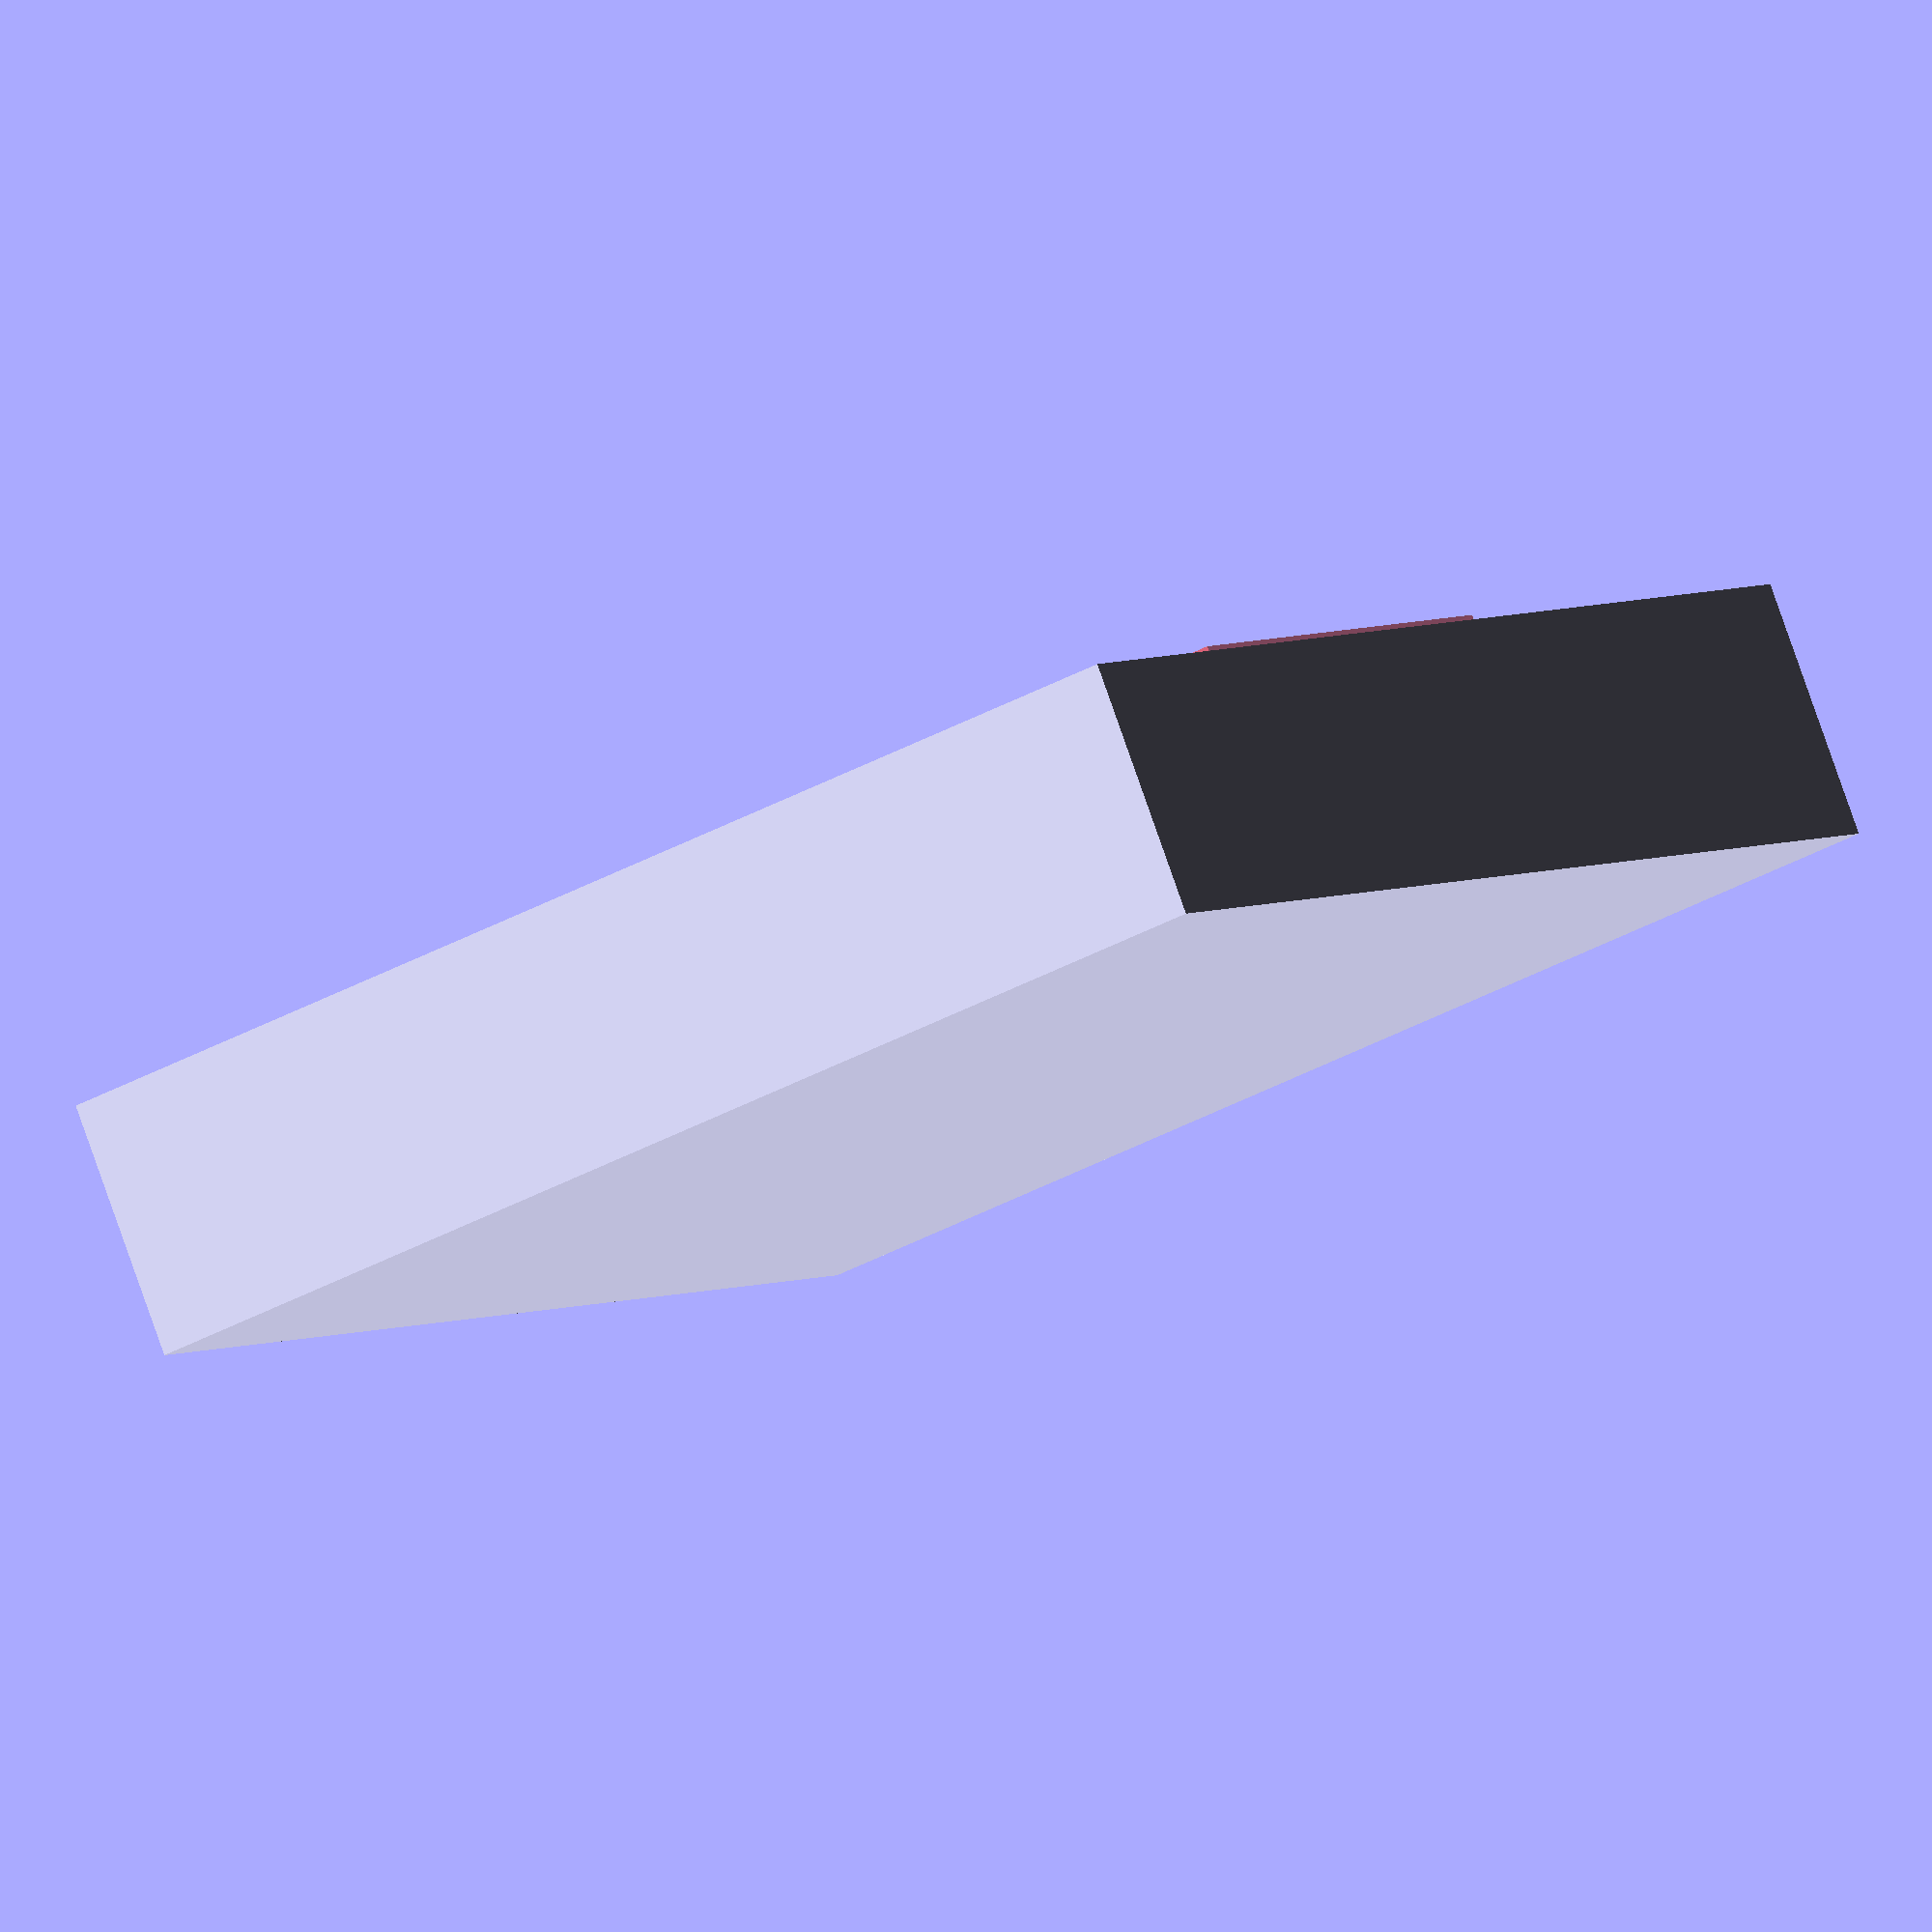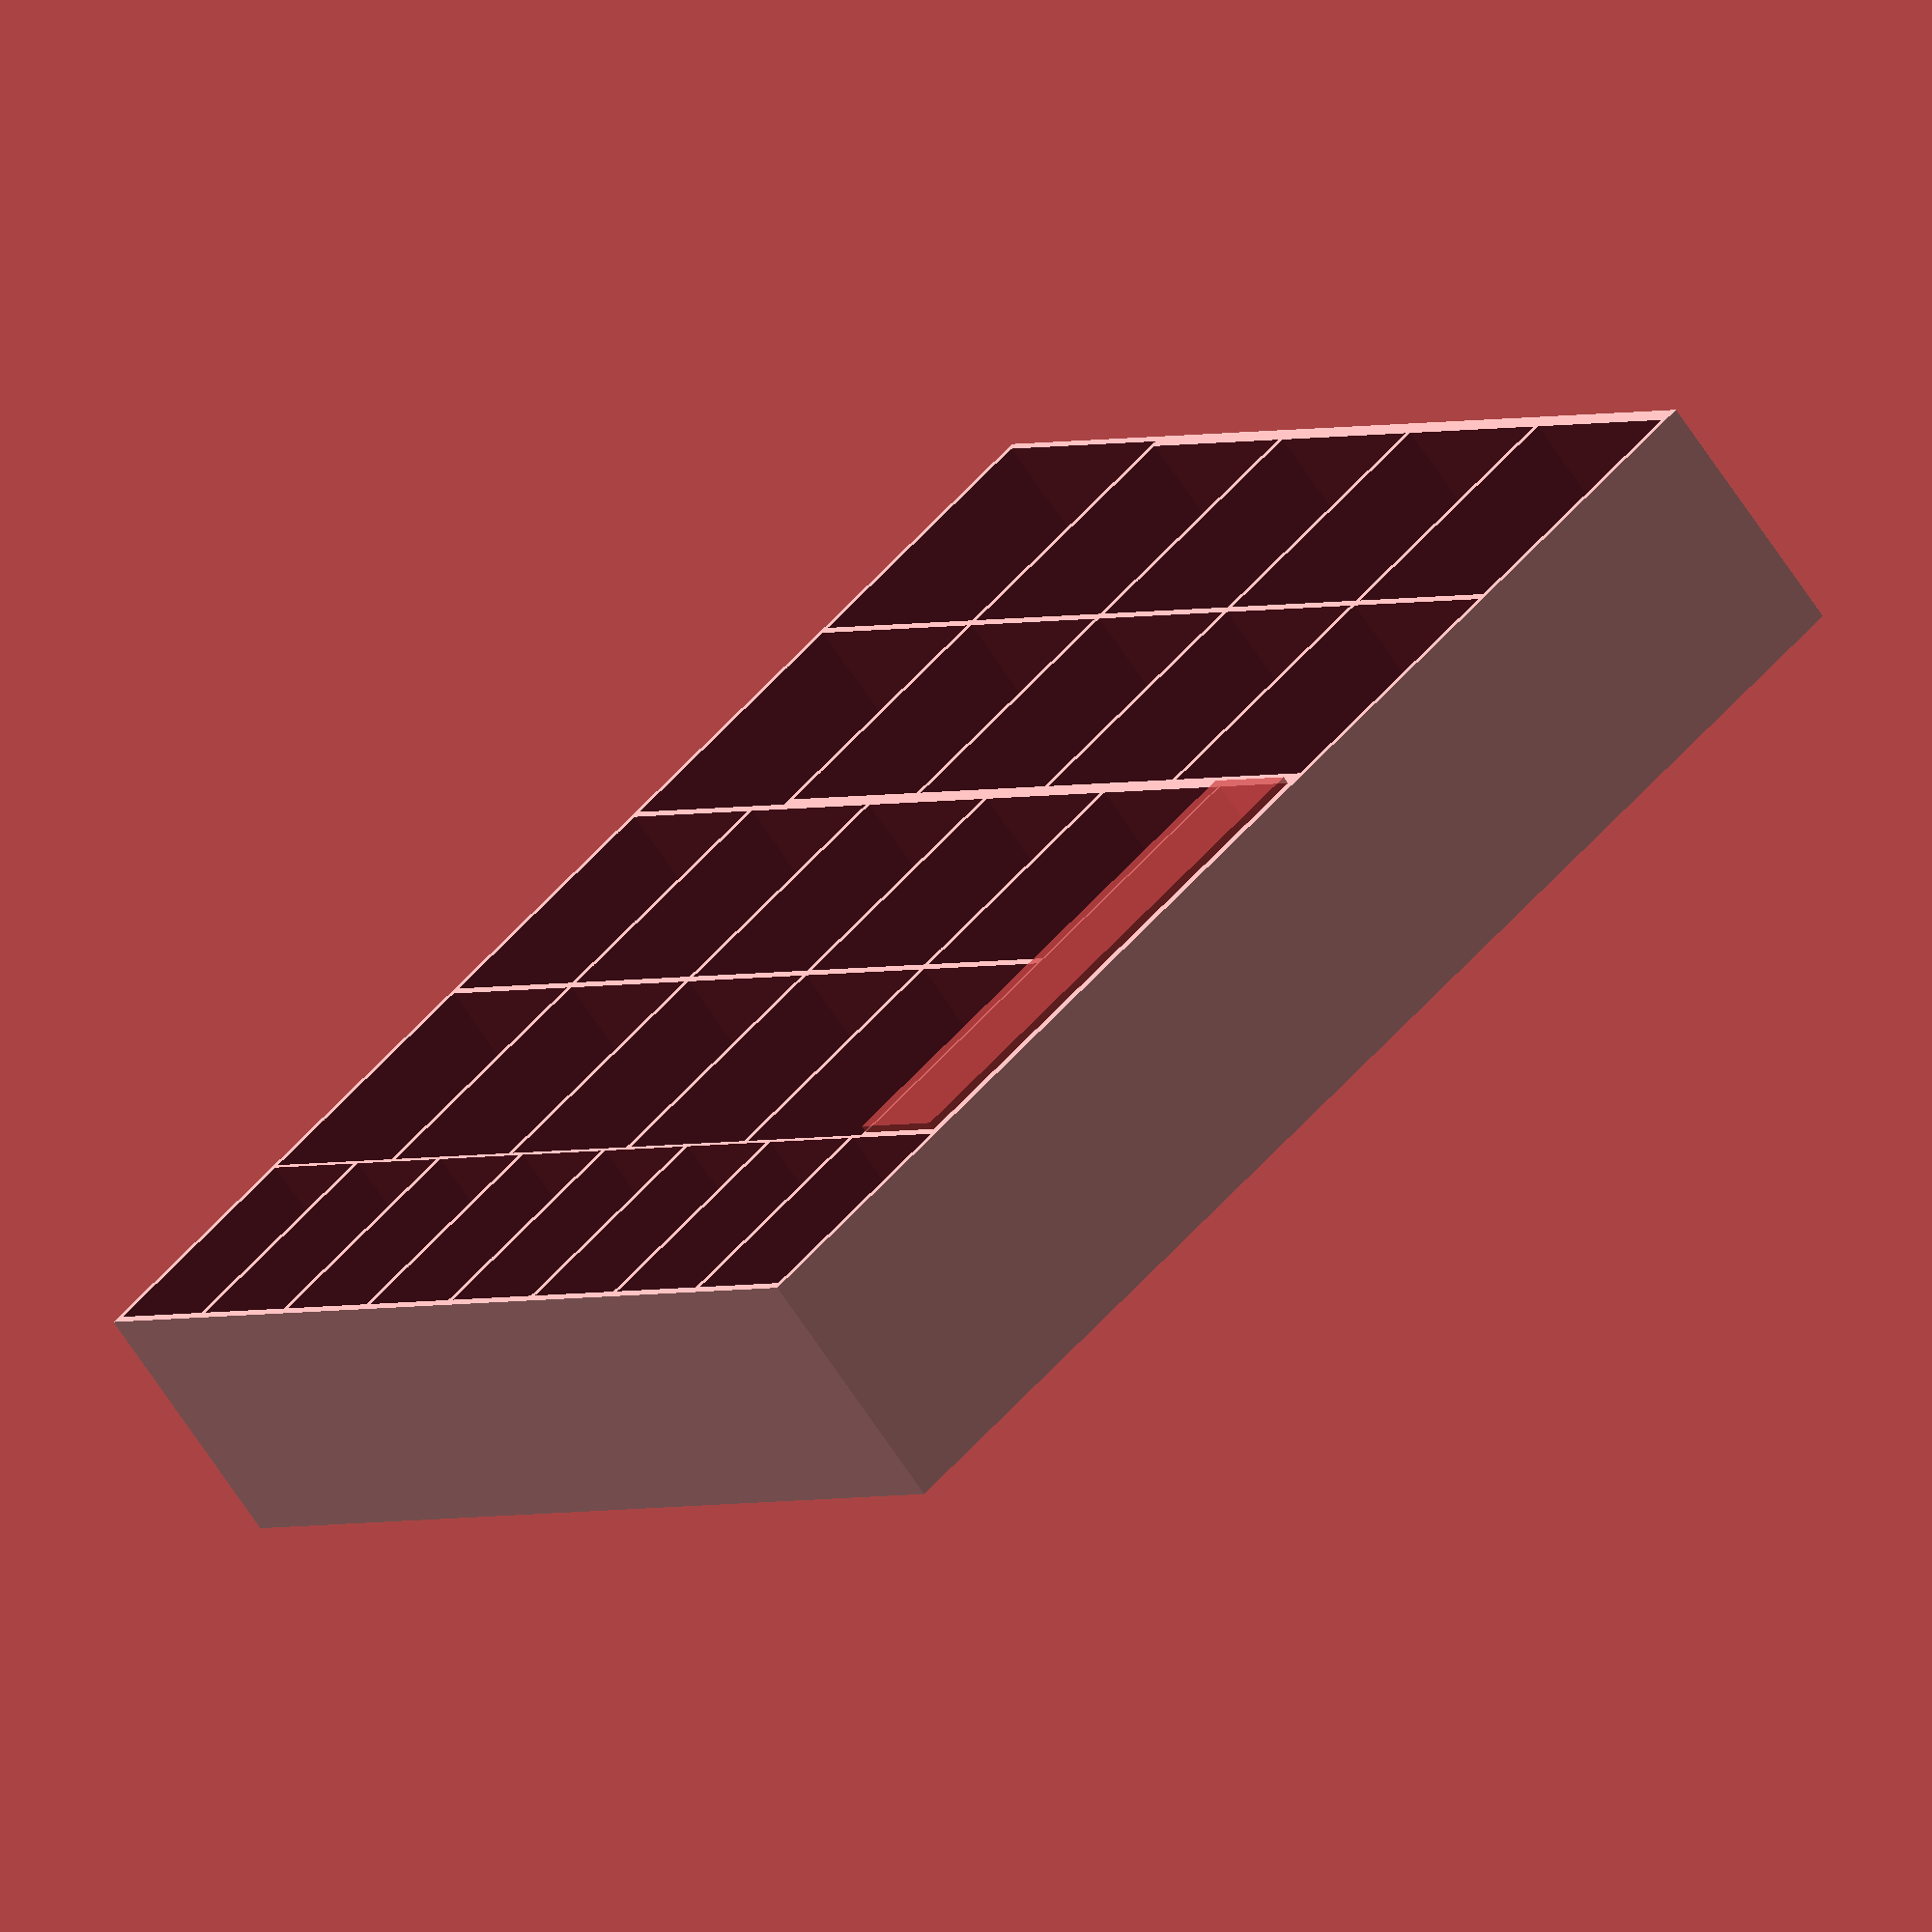
<openscad>
ww=1;    // wall thickness
dz=34;   // height
dx=176.5;  // width
dy=161;  // breadth

// a block of nx*ny batteries, size xx*yy, offset at offx,offy
module block(xx,yy,offx,offy,nx,ny,description) {
    translate([offx+ww,offy+ww,ww]) {
        for (i = [0:1:nx-1]) {
            for (j = [0:1:ny-1]) {
                translate([i*(xx+ww),j*(yy+ww),0]) {
                    cube([xx,yy,dz]);
                }
            }
        }
    }
}

// the main box
module box1() {
    difference() {
        cube([dx,dy,dz]);
        //translate([ww,ww,0]) {
        block(47,34,0,0,2,2, "4s 3300");
        block(39,30,0,70,2,3,"4s 1800");
        block(19,33,96,0,4,2, "3s 500");
        block(38,29,98,68,2,3, "3s 1300");
        block(17,92,80,70,1,1,"hole");
        //}
    }
}

// the main box
module box() {
    difference() {
        cube([dx,dy,dz]);
        block(36,35,0,0,2,1,"4s 1800 graphene");
        block(35,30,1,36,2,4,"4s 1800");
        block(34.5,27.5,74,0,2,5, "4s 1300");
        block(30,19,144.5,0,1,8, "3s 500");
        #block(69.5,16.5,74,142,1,1, "hole");
    }
}

box();
</openscad>
<views>
elev=277.5 azim=301.0 roll=160.6 proj=o view=wireframe
elev=67.8 azim=141.0 roll=33.4 proj=o view=wireframe
</views>
